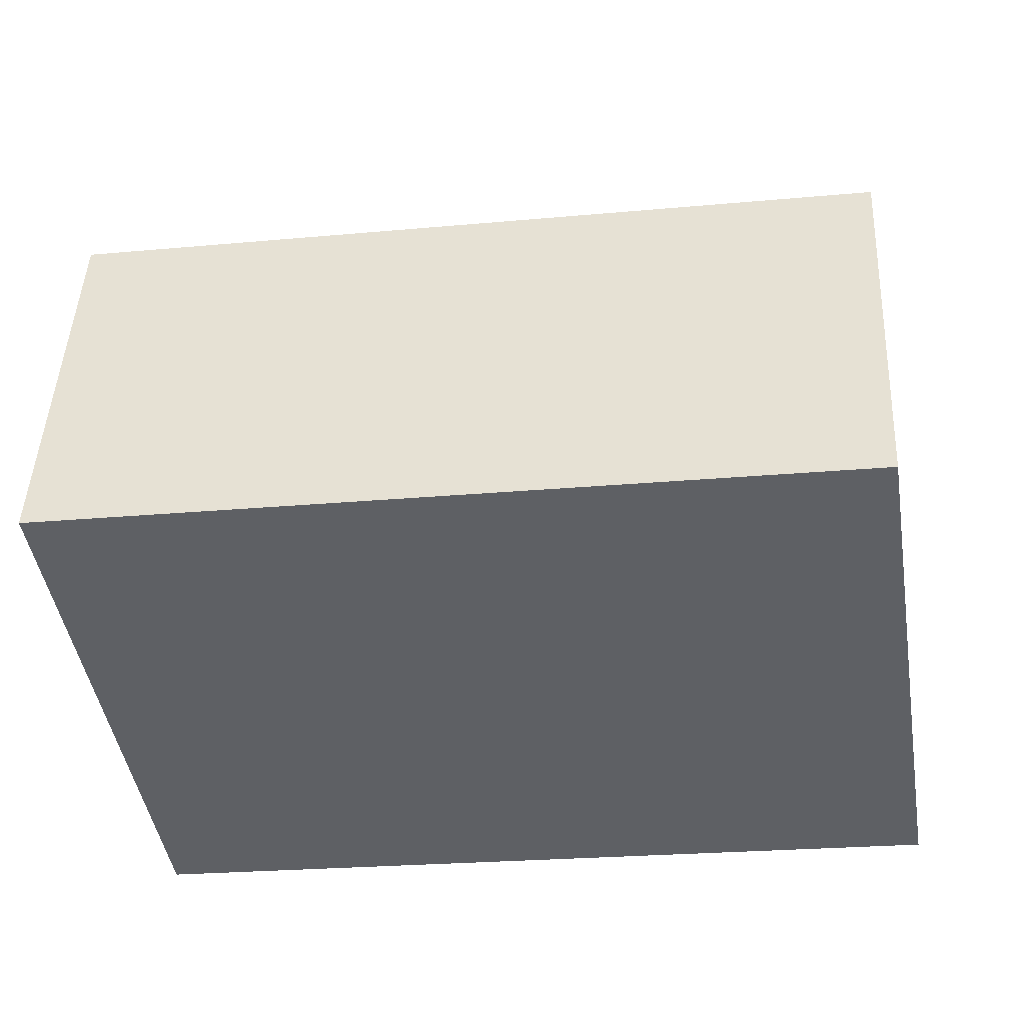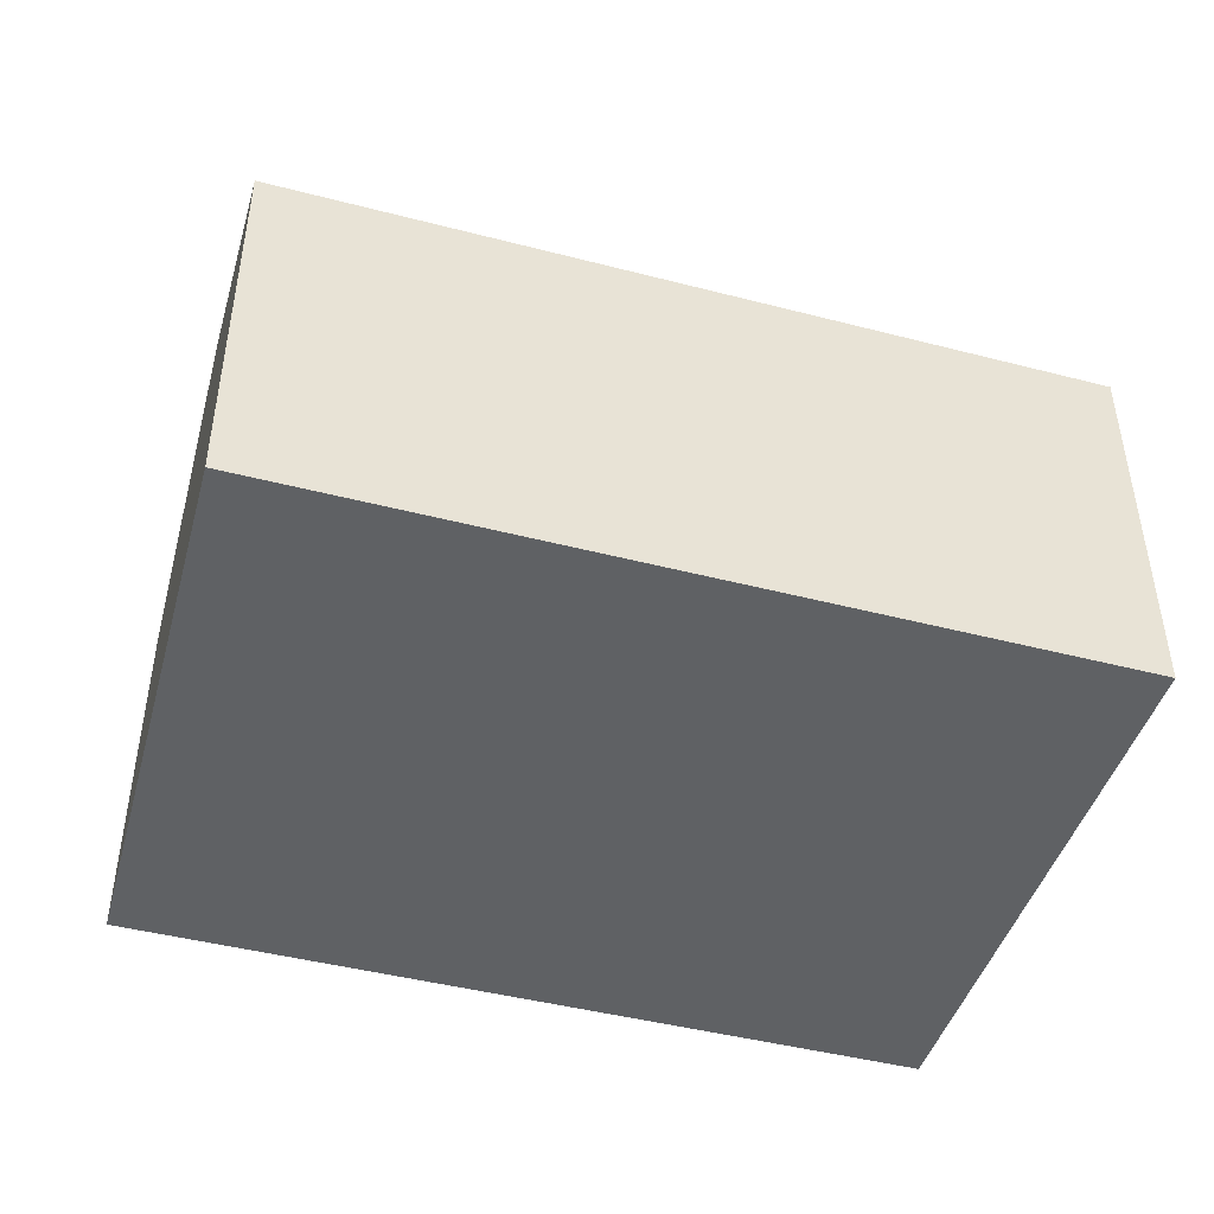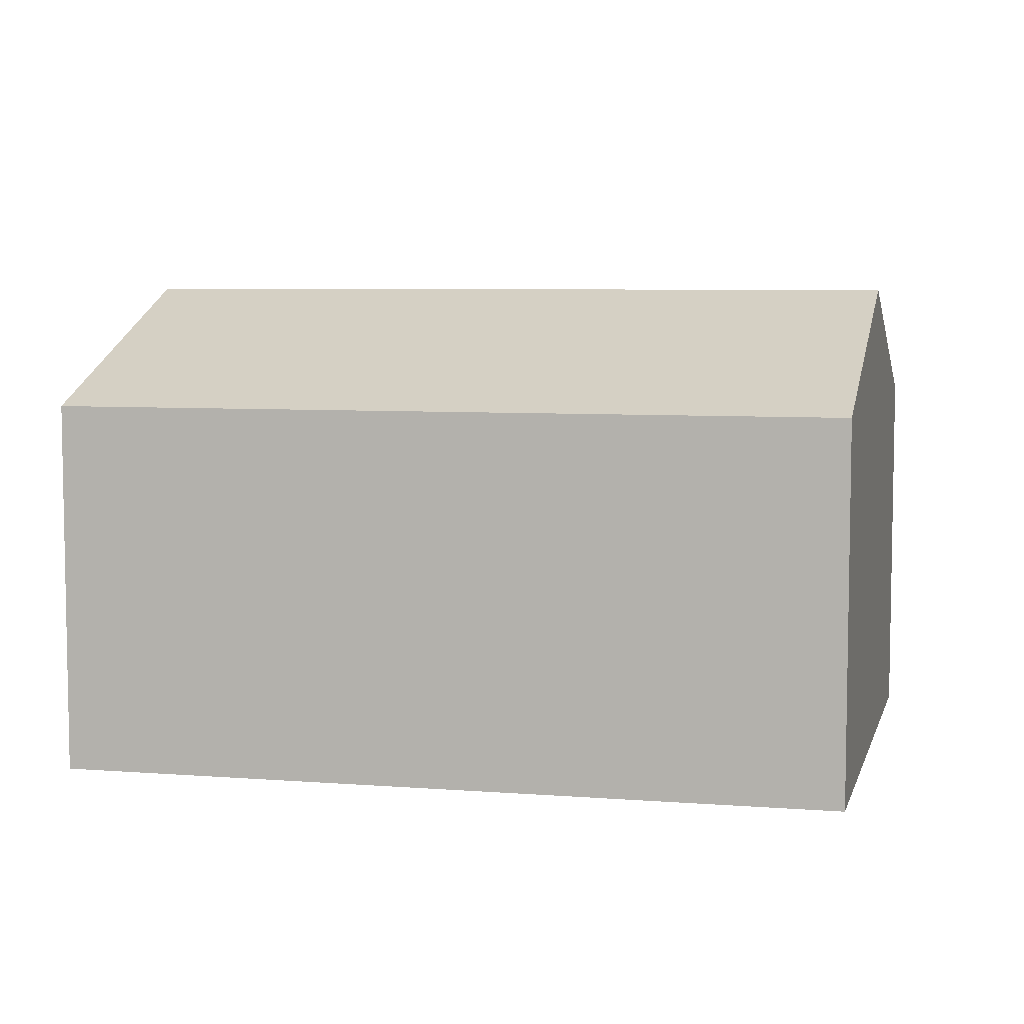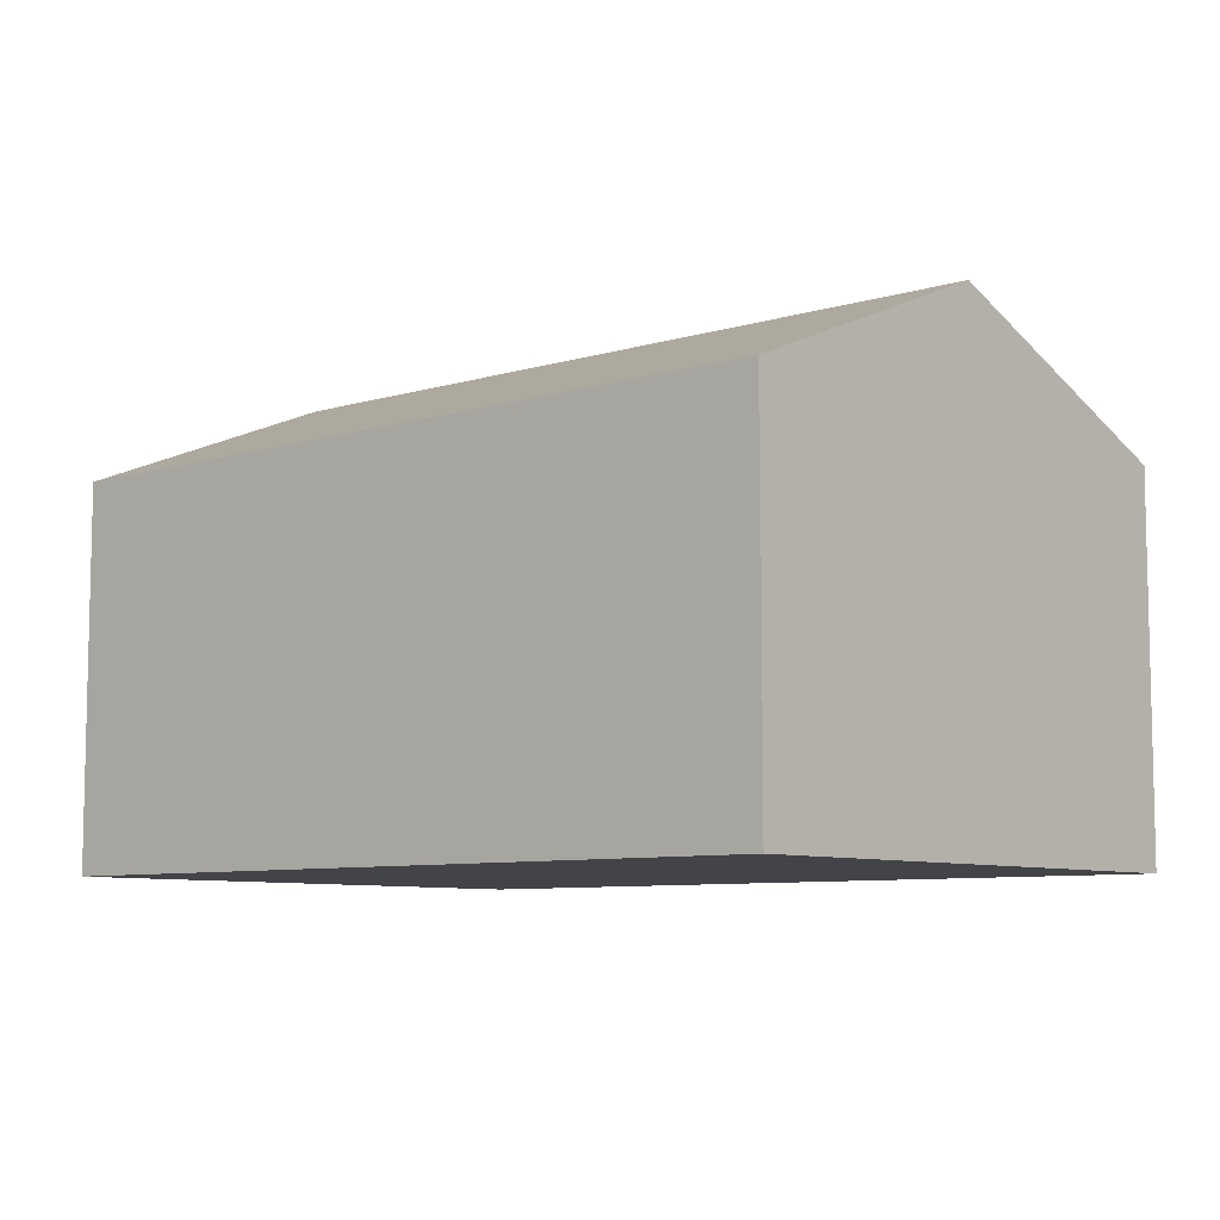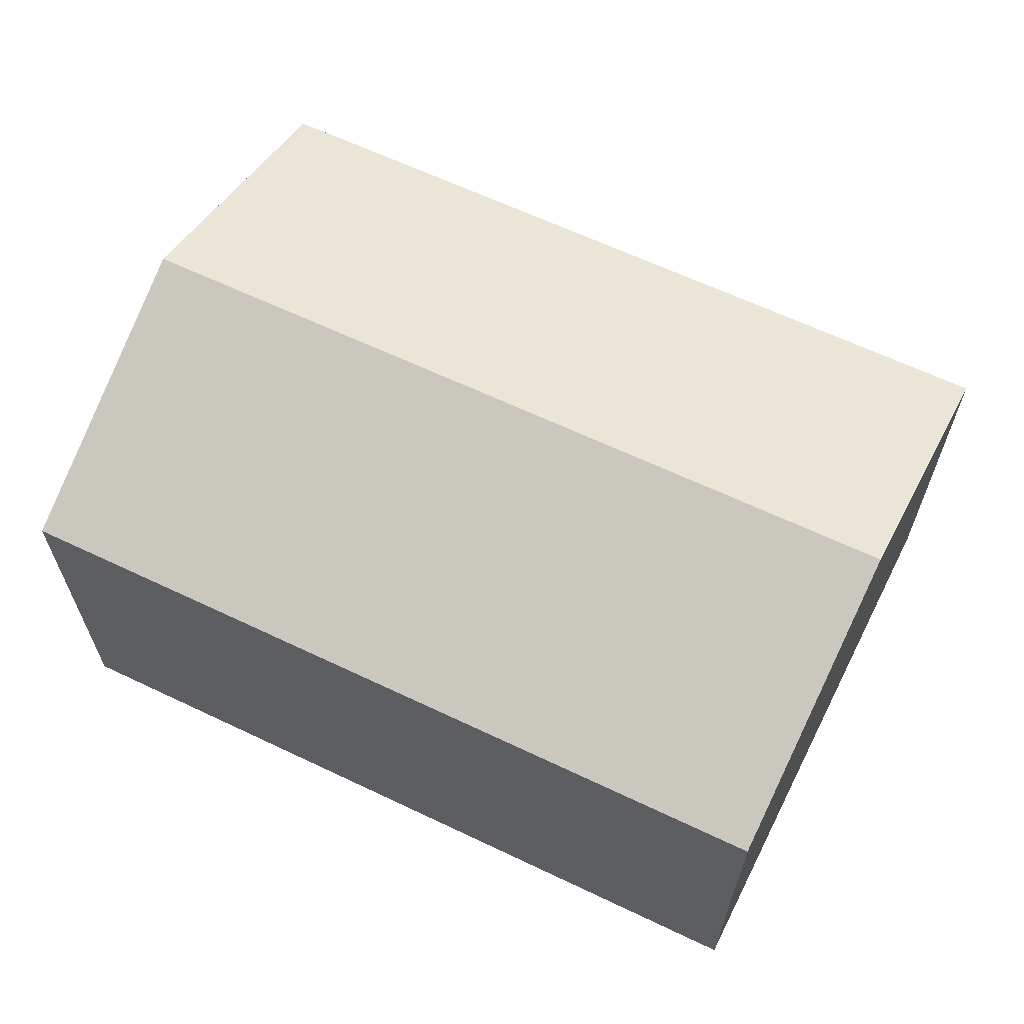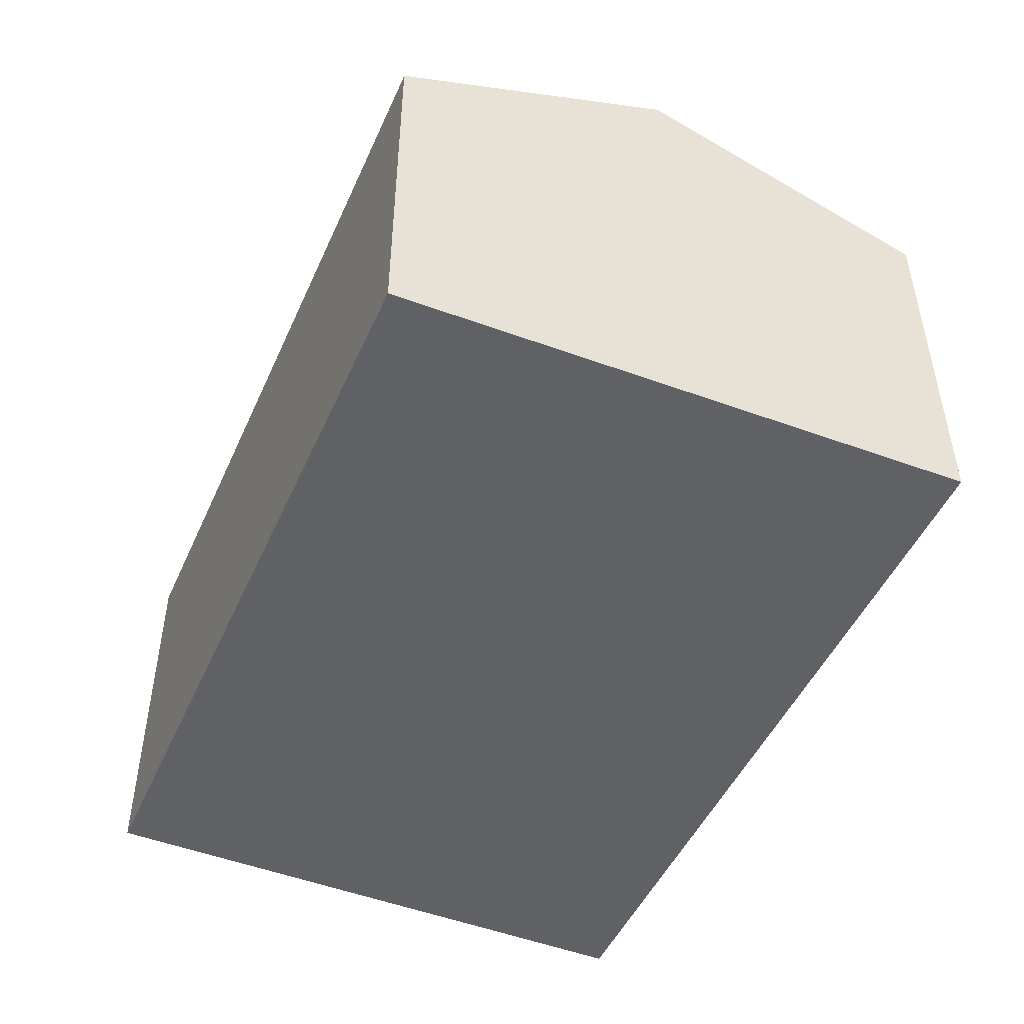
<metadata>
{"format":"obj","ext":"obj","renderer":"f3d","projection":"perspective","resolution":1024,"background":"white","views":[{"elev":47.2,"azim":2.7,"up":"+Z"},{"elev":-45.5,"azim":155.3,"up":"+Y"},{"elev":6.3,"azim":4.8,"up":"+Y"},{"elev":-7.9,"azim":32.1,"up":"+Y"},{"elev":63.9,"azim":17.5,"up":"+Y"},{"elev":-48.5,"azim":58.4,"up":"+Y"}]}
</metadata>
<code>
v  1.852 8.246 -12.49
v  18.32 10.82 -3.773
v  19.35 8.246 -10.01
v  0.898 10.82 -6.245
v  1.797 8.246 -12.5
v  1.41 9.353 -9.81
v  17.29 8.242 2.477
v  0 8.251 5.052e-16
v  0 0 0
v  17.29 -1.517e-16 2.477
v  18.32 2.31e-16 -3.773
v  19.35 6.131e-16 -10.01
v  1.852 7.651e-16 -12.49
v  1.797 7.656e-16 -12.5
v  1.41 6.007e-16 -9.81
v  0.898 3.824e-16 -6.245
g defaultobject
f 1 2 3
f 2 1 4
f 4 1 5
f 4 5 6
f 4 7 2
f 7 4 8
f 9 7 8
f 7 9 10
f 10 2 7
f 2 10 3
f 3 10 11
f 3 11 12
f 12 1 3
f 1 12 13
f 1 13 5
f 5 13 14
f 14 6 5
f 6 14 4
f 4 14 8
f 8 14 15
f 8 15 16
f 8 16 9
f 11 13 12
f 13 11 10
f 13 10 9
f 13 9 16
f 13 16 14
f 14 16 15

</code>
